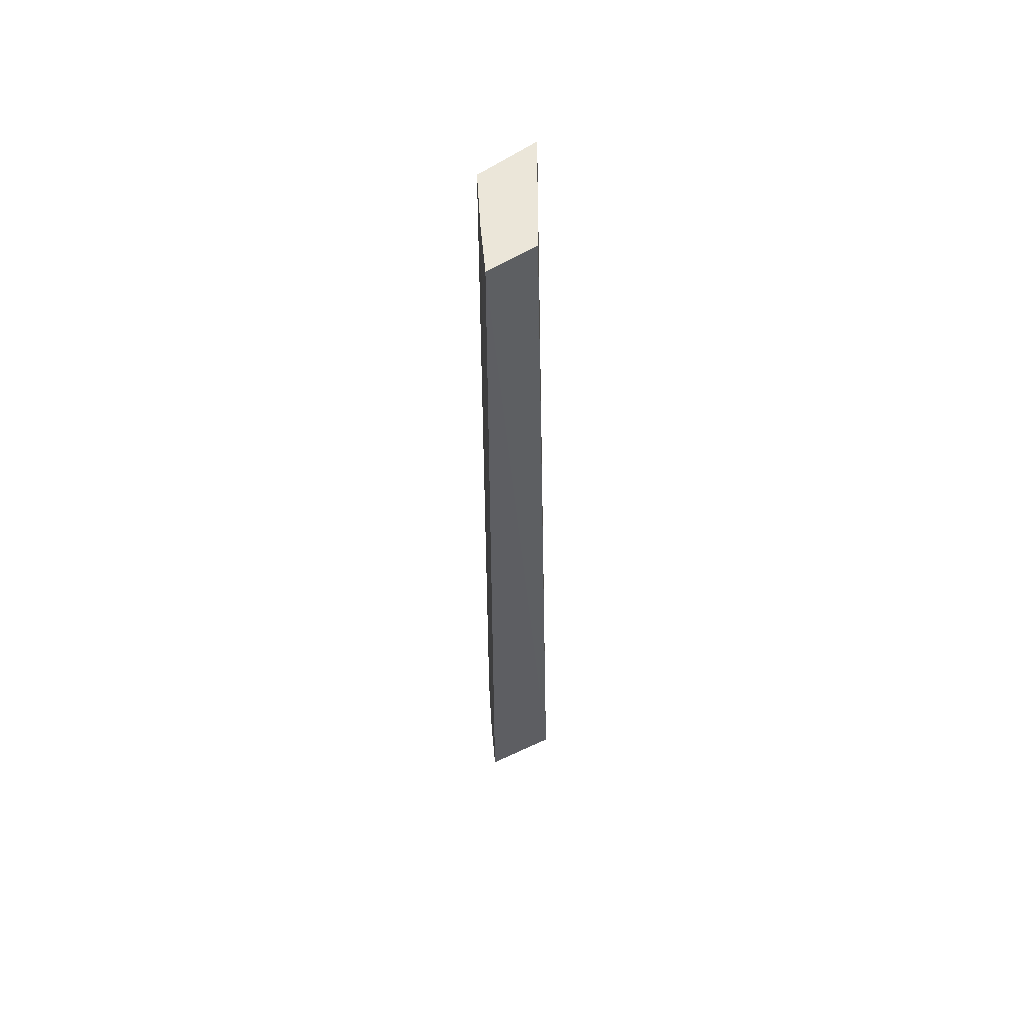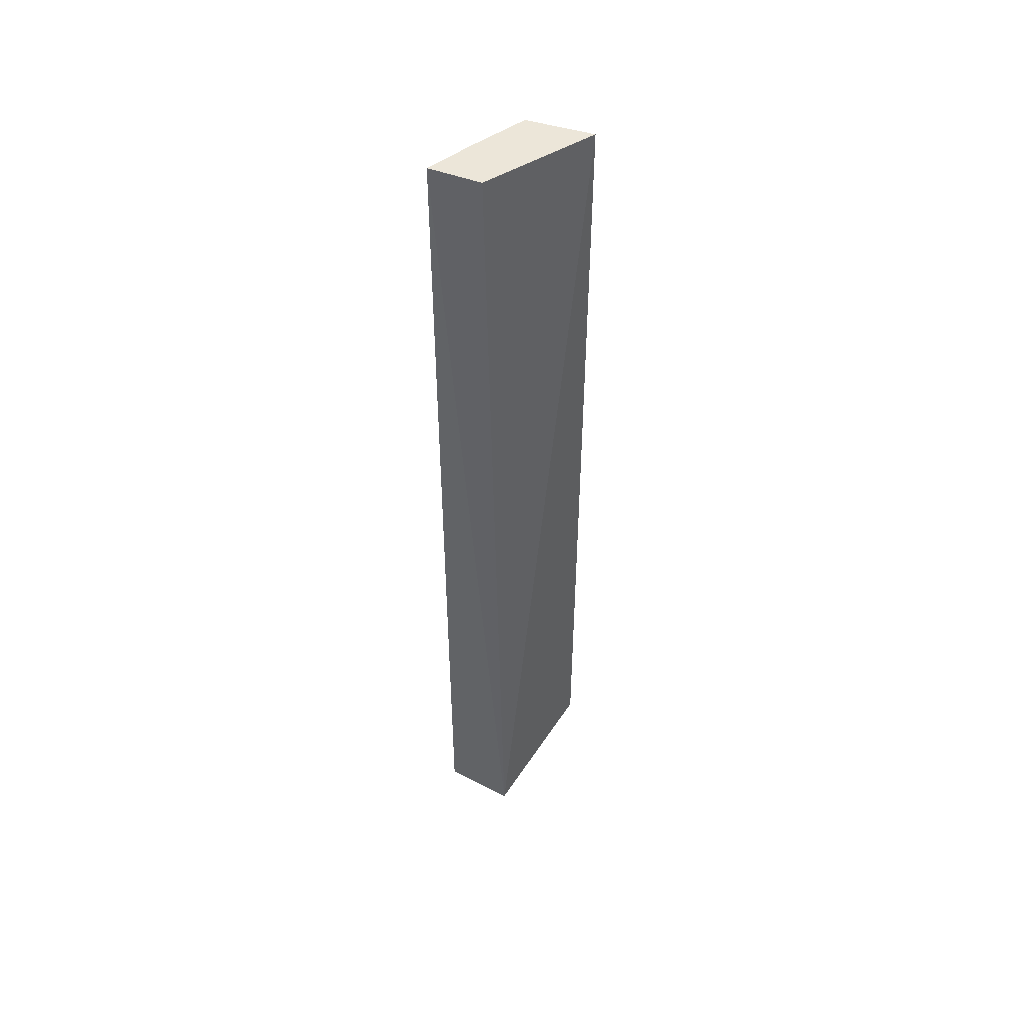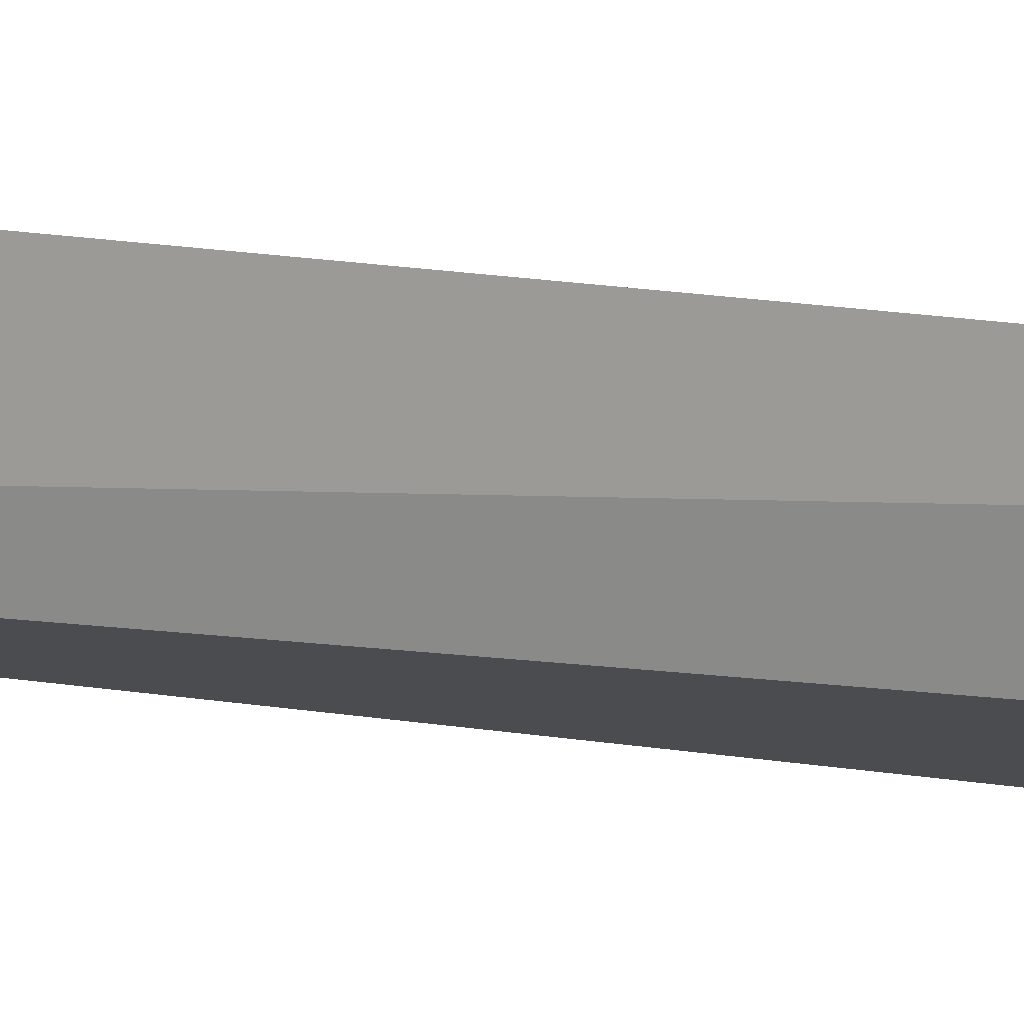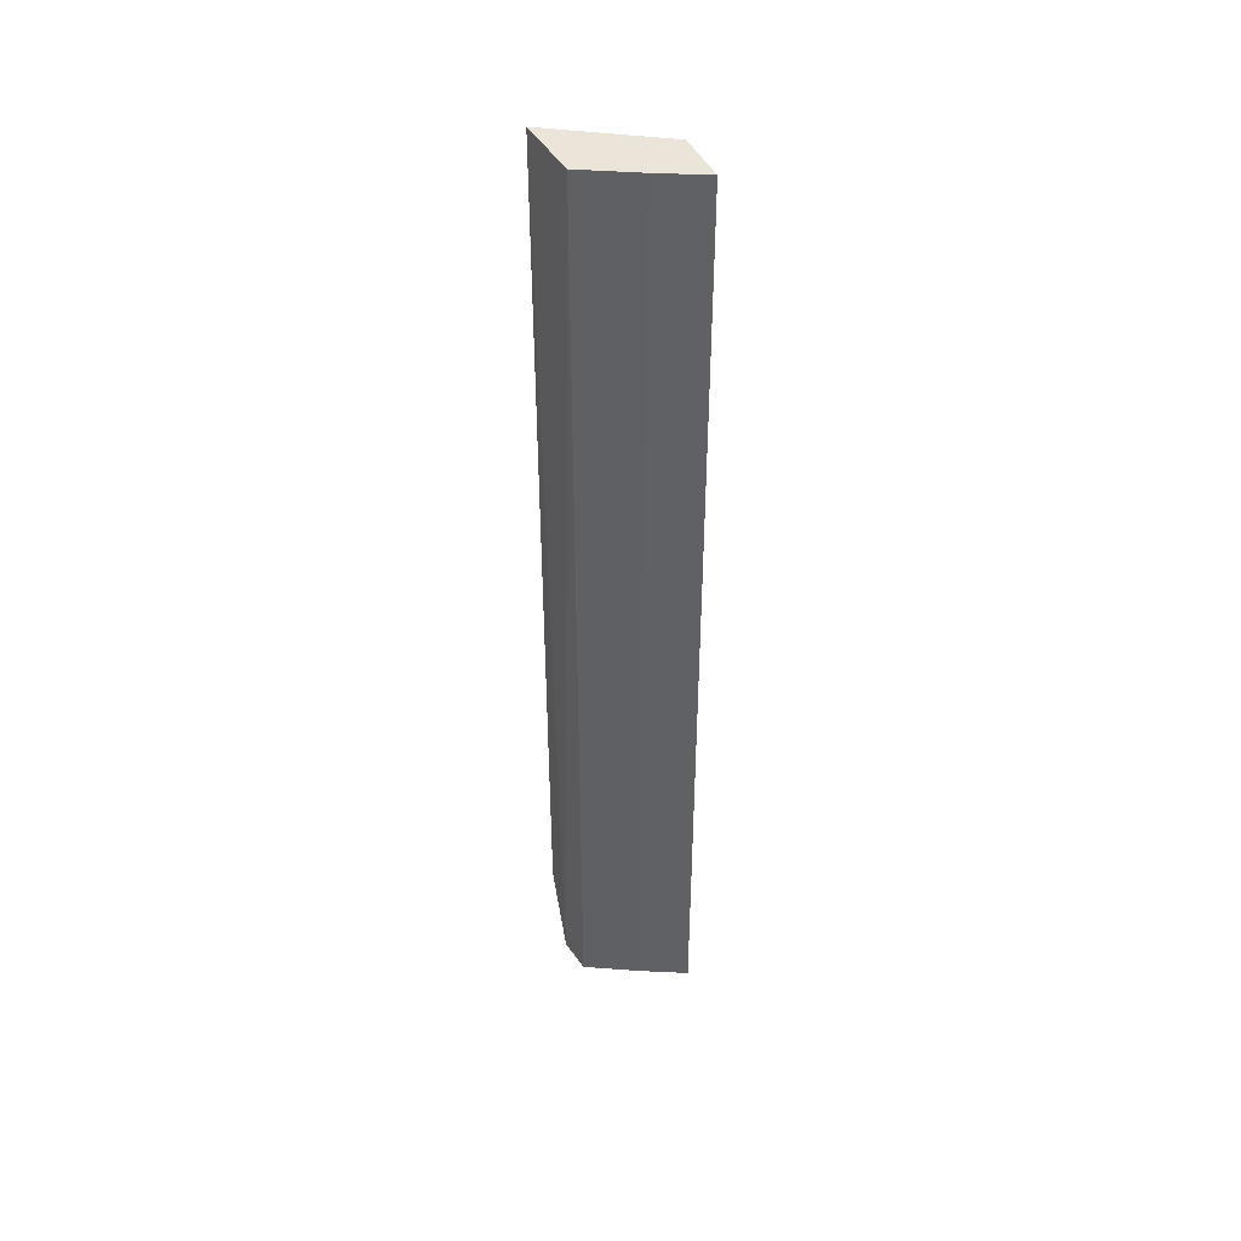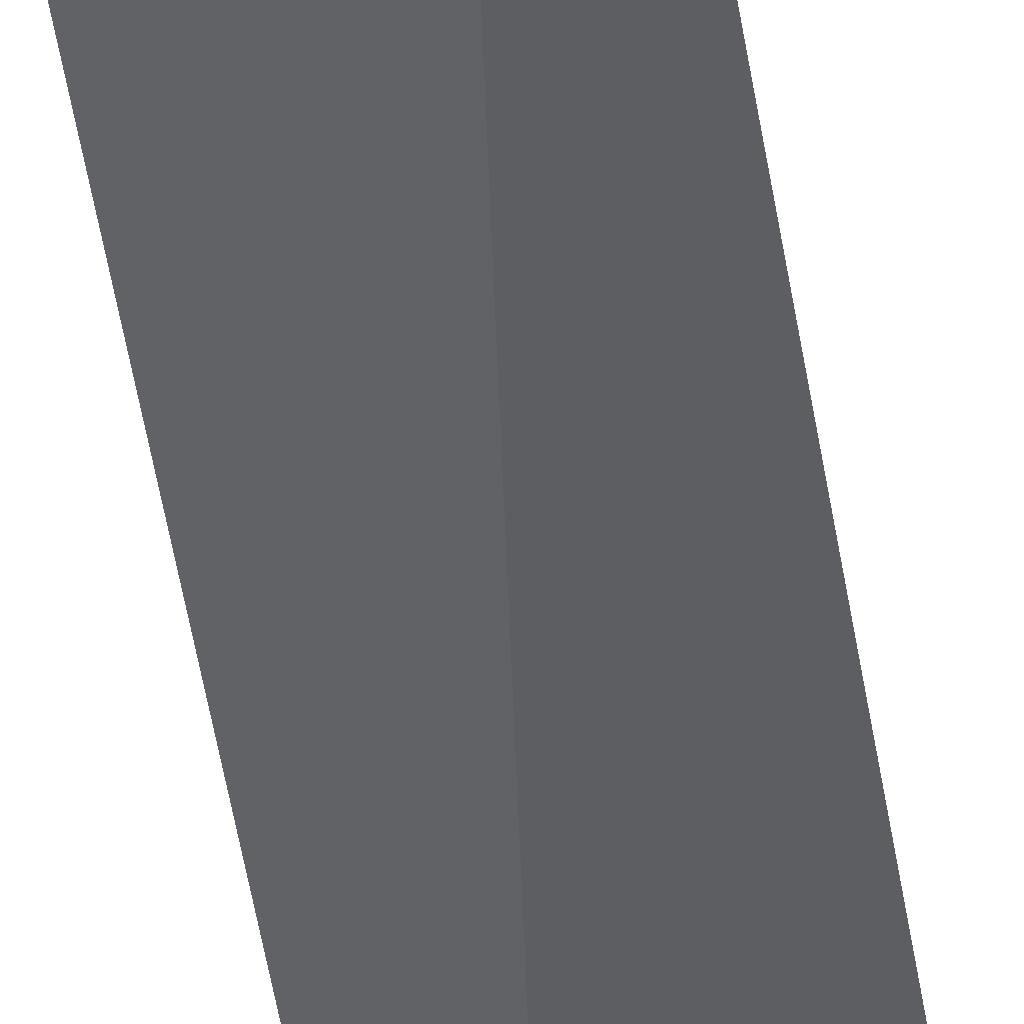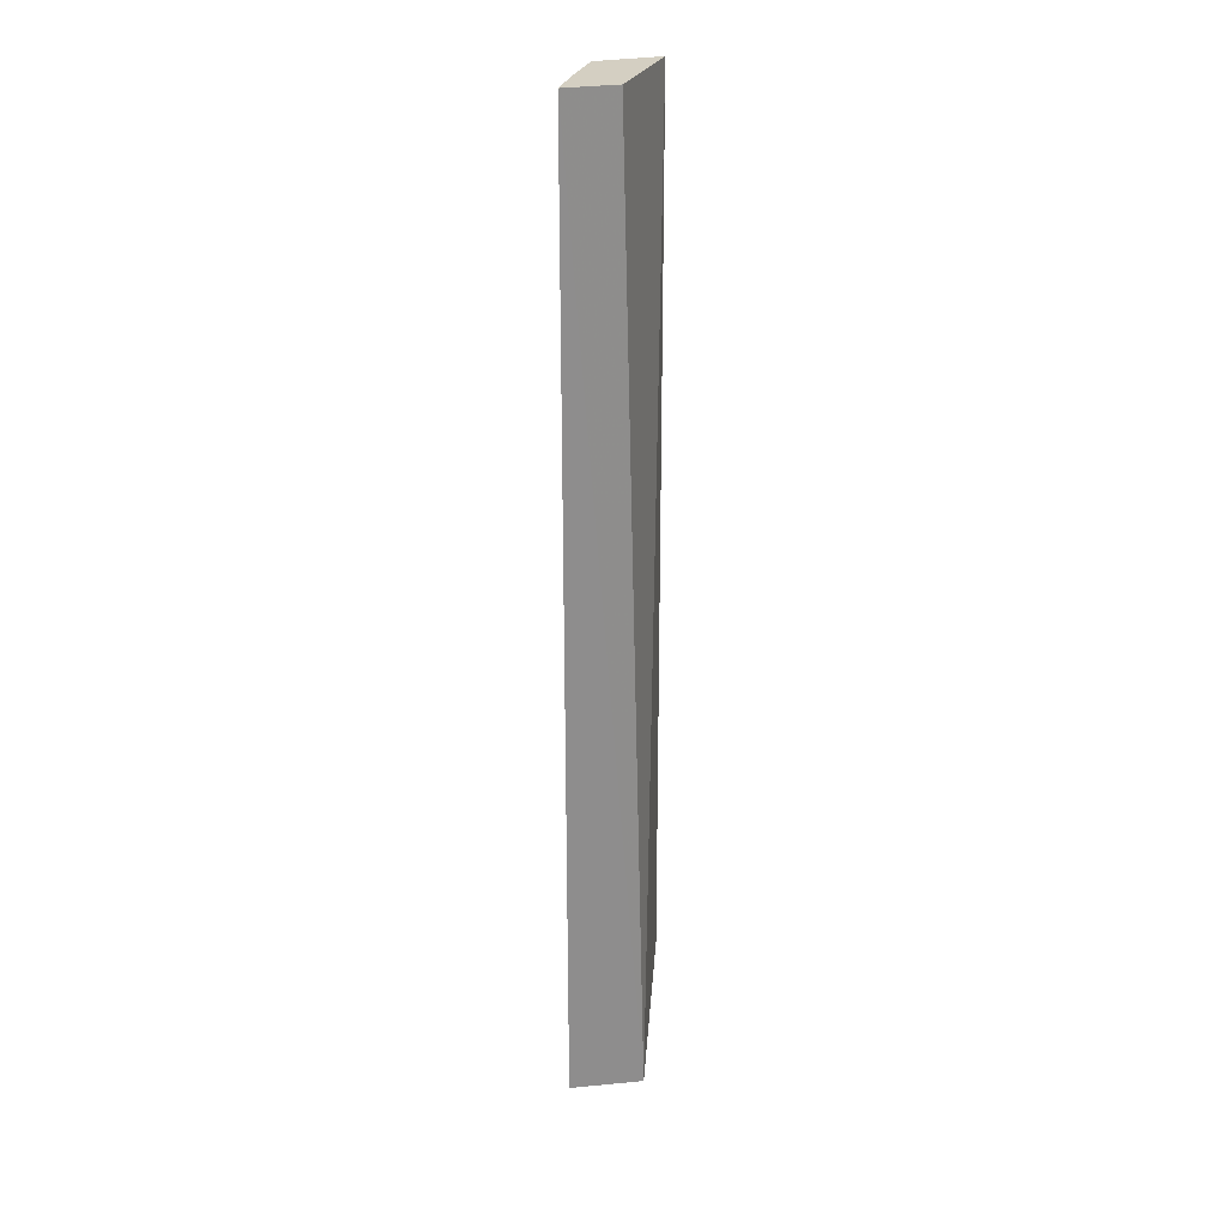
<metadata>
{"format":"obj","ext":"obj","renderer":"f3d","projection":"perspective","resolution":1024,"background":"white","views":[{"elev":57.3,"azim":-116.0,"up":"+Z"},{"elev":49.3,"azim":-60.3,"up":"+Z"},{"elev":13.3,"azim":-66.4,"up":"+Y"},{"elev":44.5,"azim":162.5,"up":"+Z"},{"elev":-44.5,"azim":8.5,"up":"+Y"},{"elev":25.7,"azim":-98.6,"up":"+Z"}]}
</metadata>
<code>
v 0.1257 0.04129 0.2708
v 0.1236 0.05894 -0.2806
v 0.1184 0.07794 0.2708
v 0.06059 0.1009 0.2708
v 0.06059 0.05894 -0.2806
v 0.08782 0.09062 -0.2806
v 0.1257 0.04129 -0.2333
v 0.06428 0.07139 0.2708
v 0.1184 0.07794 -0.2806
v 0.08782 0.09062 0.2708
v 0.06059 0.1009 -0.2806
f 1 2 3
f 1 3 4
f 6 2 5
f 7 5 2
f 7 2 1
f 7 1 5
f 8 5 1
f 8 1 4
f 8 4 5
f 9 6 3
f 9 3 2
f 9 2 6
f 10 6 4
f 10 4 3
f 10 3 6
f 11 6 5
f 11 5 4
f 11 4 6

</code>
